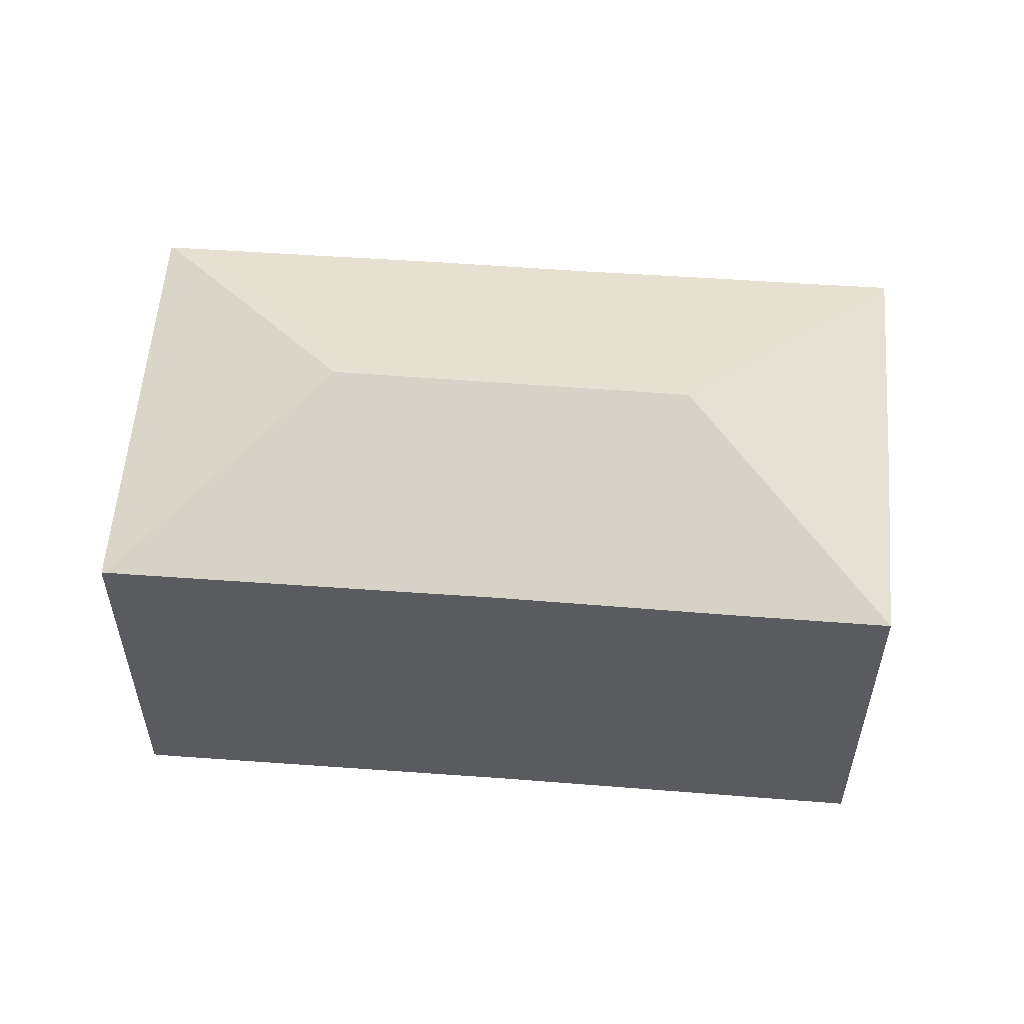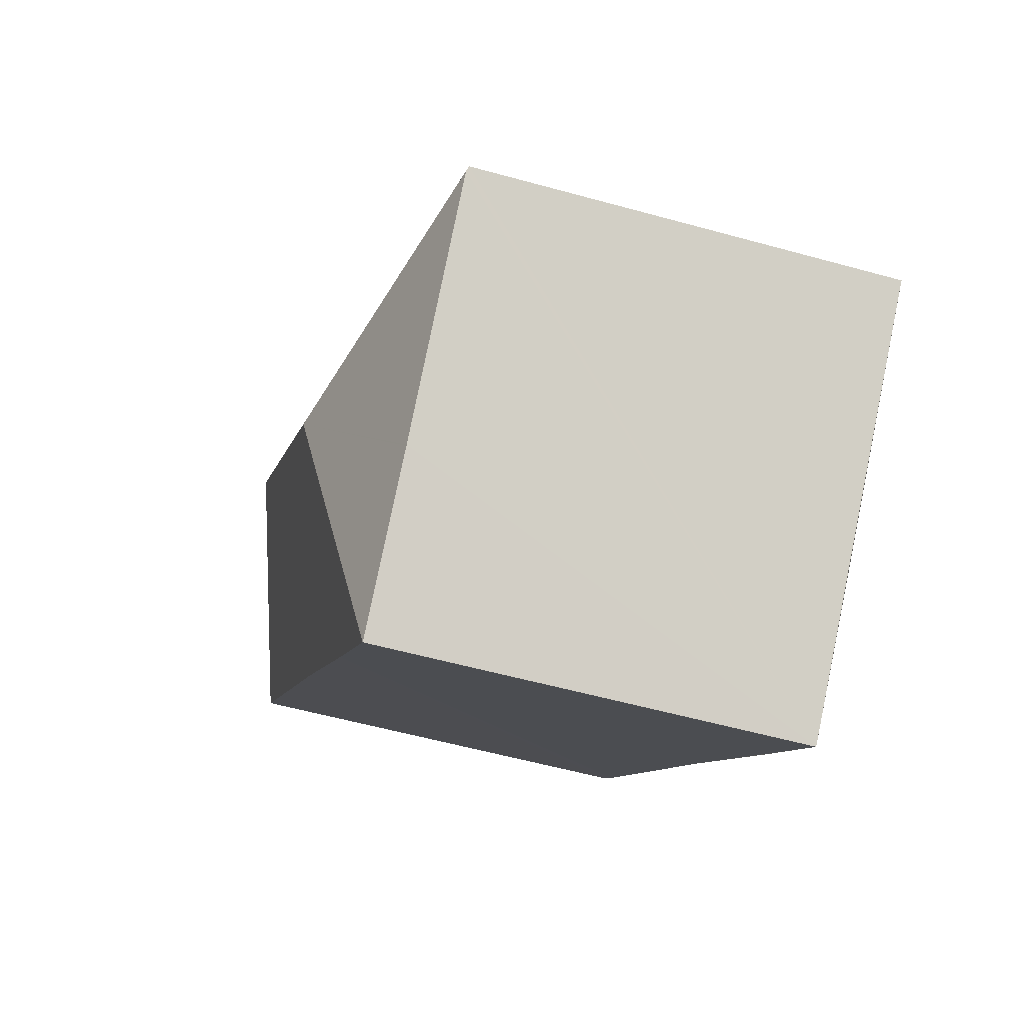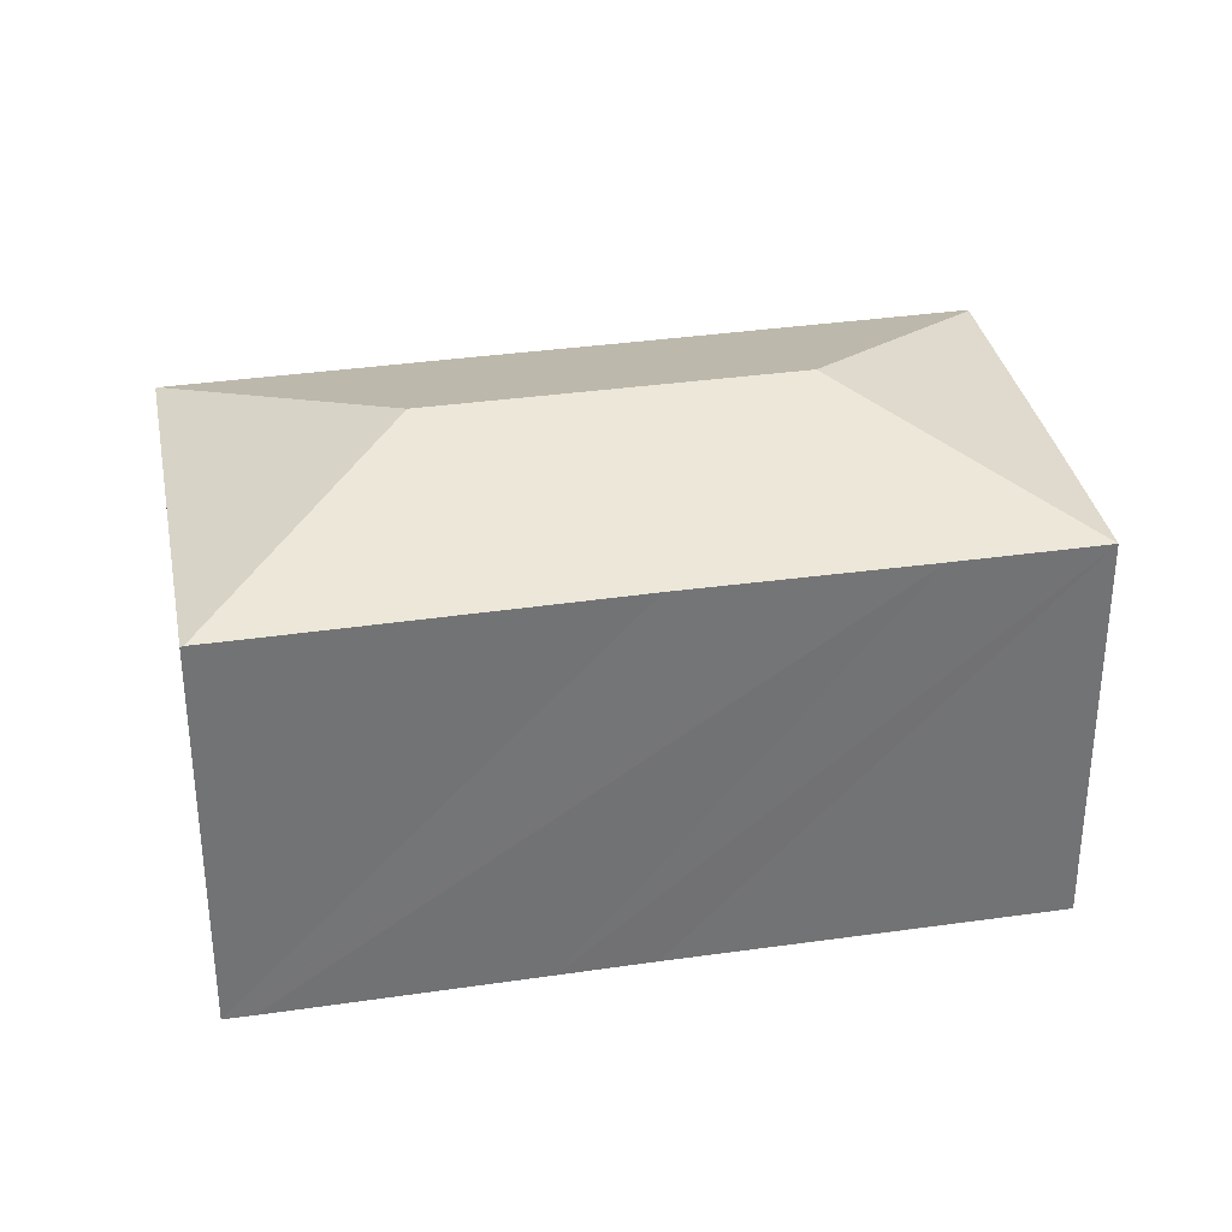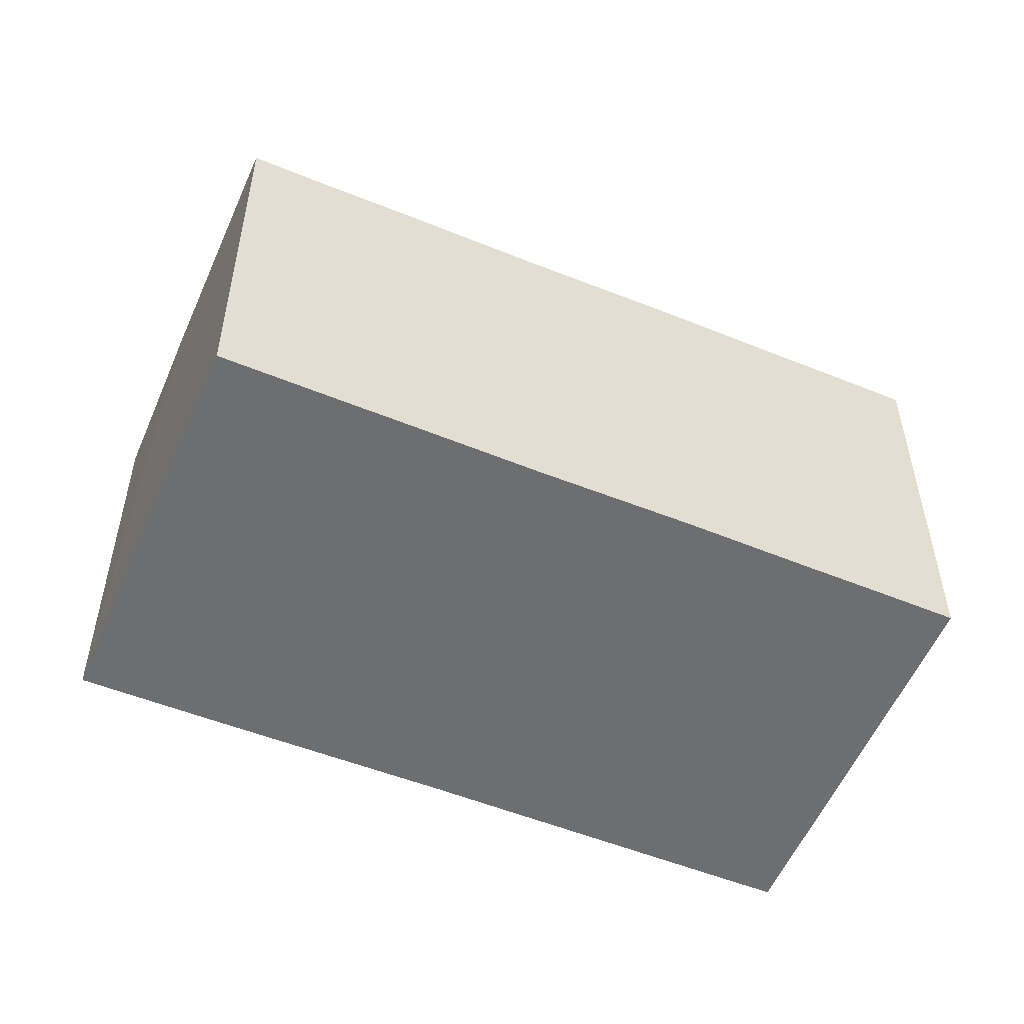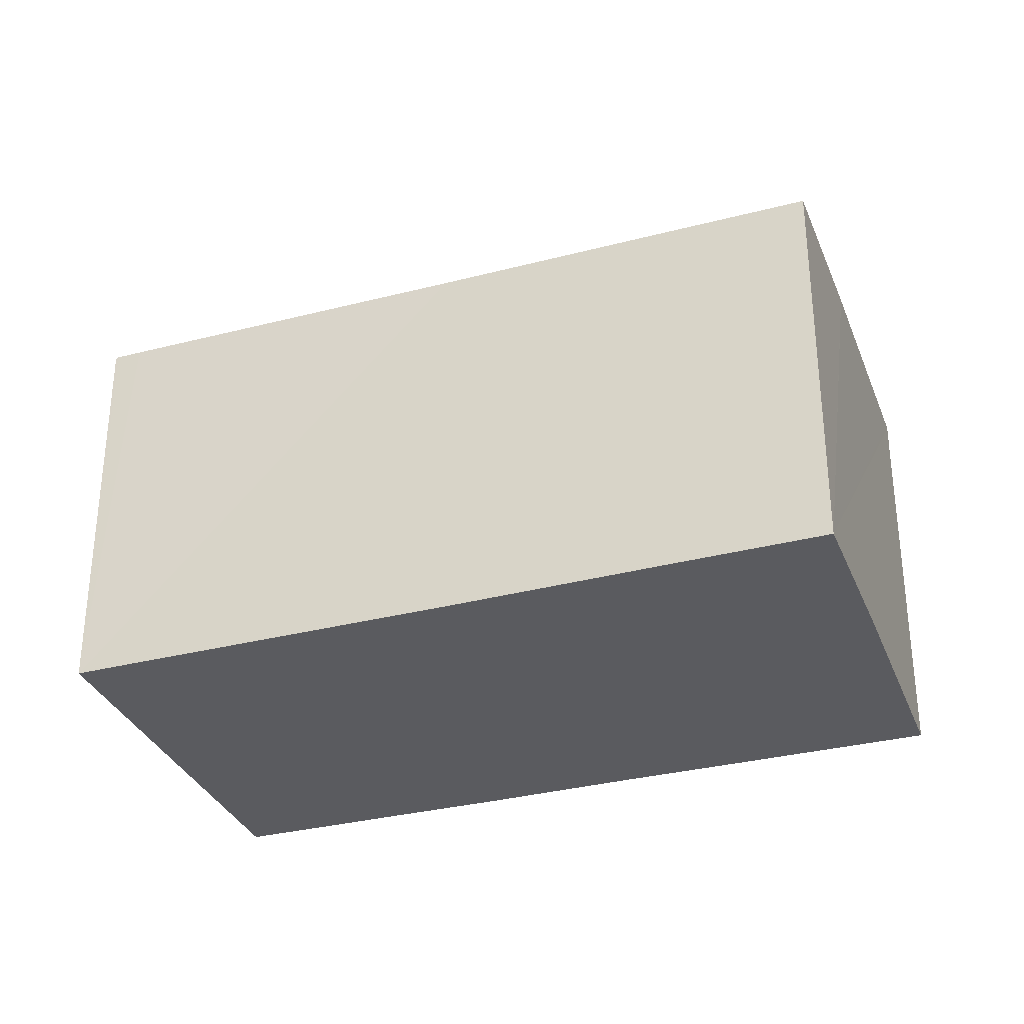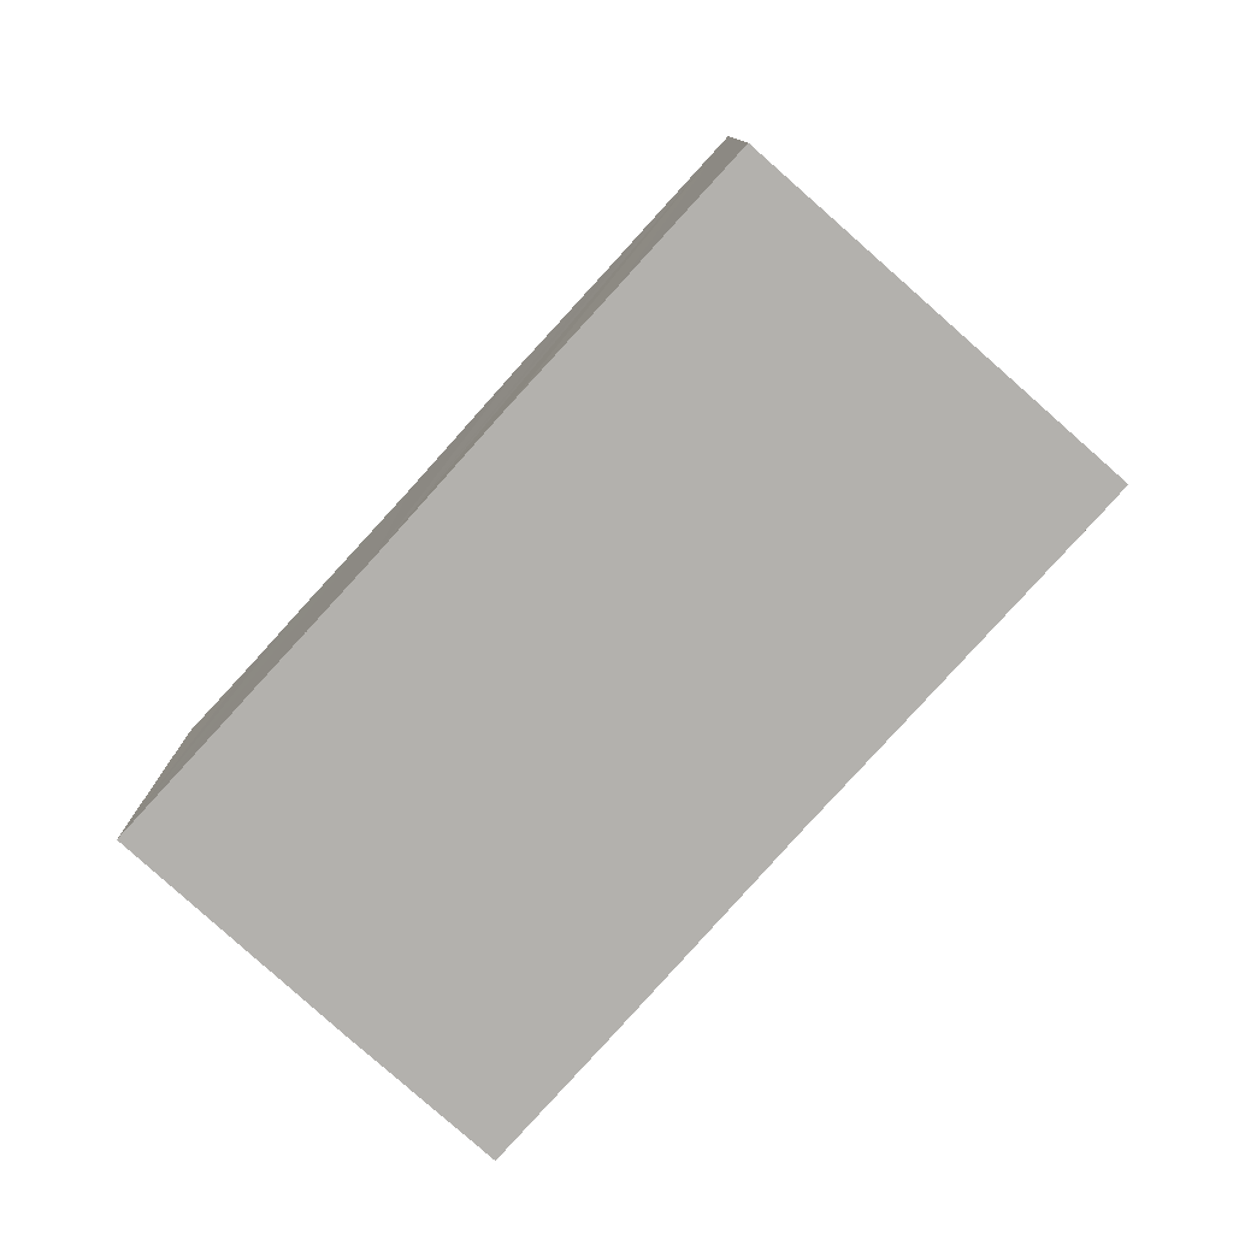
<metadata>
{"format":"obj","ext":"obj","renderer":"f3d","projection":"perspective","resolution":1024,"background":"white","views":[{"elev":57.2,"azim":138.2,"up":"+Y"},{"elev":-55.7,"azim":-106.3,"up":"+Z"},{"elev":34.6,"azim":122.7,"up":"+Y"},{"elev":-54.3,"azim":-69.2,"up":"+Y"},{"elev":-33.1,"azim":153.4,"up":"+Y"},{"elev":-79.3,"azim":1.9,"up":"+Y"}]}
</metadata>
<code>
v  0 7.838 4.799e-16
v  5.852 9.313 0.057
v  0.065 7.87 -0.064
v  1.236 7.849 1.251
v  2.322 7.853 2.377
v  4.459 7.868 4.557
v  10.71 9.313 5.163
v  6.644 7.869 6.847
v  8.443 7.883 8.679
v  10.59 7.896 10.88
v  9.534 7.889 9.802
v  16.53 7.863 5.285
v  16.38 7.842 5.512
v  16.57 7.841 5.331
v  10.62 7.88 10.92
v  8.005 7.868 -3.643
v  5.976 7.87 -5.771
v  11.23 7.875 -0.224
v  12.52 7.871 1.109
v  16.18 7.862 4.914
v  3.553 7.862 -3.464
v  3.537 7.862 -3.449
v  0 0 0
v  4.459 -2.79e-16 4.557
v  1.236 -7.66e-17 1.251
v  2.322 -1.455e-16 2.377
v  6.644 -4.193e-16 6.847
v  8.443 -5.314e-16 8.679
v  10.59 -6.665e-16 10.88
v  10.62 -6.684e-16 10.92
v  9.534 -6.002e-16 9.802
v  16.38 -3.375e-16 5.512
v  16.57 -3.264e-16 5.331
v  16.53 -3.236e-16 5.285
v  16.18 -3.009e-16 4.914
v  12.52 -6.791e-17 1.109
v  11.23 1.372e-17 -0.224
v  5.976 3.534e-16 -5.771
v  8.005 2.231e-16 -3.643
v  3.553 2.121e-16 -3.464
v  3.537 2.112e-16 -3.449
v  0.065 3.919e-18 -0.064
g defaultobject
f 1 2 3
f 2 1 4
f 2 4 5
f 2 5 6
f 2 6 7
f 7 6 8
f 7 8 9
f 7 9 10
f 10 9 11
f 12 13 14
f 13 12 7
f 13 7 15
f 15 7 10
f 2 16 17
f 16 2 18
f 18 2 7
f 18 7 19
f 19 7 20
f 20 7 12
f 21 2 17
f 2 21 22
f 2 22 3
f 23 4 1
f 4 23 5
f 5 23 6
f 6 23 24
f 24 23 25
f 24 25 26
f 24 8 6
f 8 24 9
f 9 24 11
f 11 24 10
f 10 24 27
f 10 27 15
f 15 27 28
f 15 28 29
f 15 29 30
f 29 28 31
f 30 13 15
f 13 30 32
f 13 32 14
f 14 32 33
f 33 12 14
f 12 33 20
f 20 33 19
f 19 33 18
f 18 33 16
f 16 33 34
f 16 34 35
f 16 35 36
f 16 36 17
f 17 36 37
f 17 37 38
f 38 37 39
f 38 21 17
f 21 38 22
f 22 38 3
f 3 38 1
f 1 38 23
f 23 38 40
f 23 40 41
f 23 41 42
f 32 34 33
f 34 32 35
f 35 32 30
f 35 30 36
f 36 30 29
f 36 29 31
f 36 31 37
f 37 31 28
f 37 28 39
f 39 28 27
f 39 27 24
f 39 24 38
f 38 24 26
f 38 26 40
f 40 26 25
f 40 25 41
f 41 25 42
f 42 25 23

</code>
